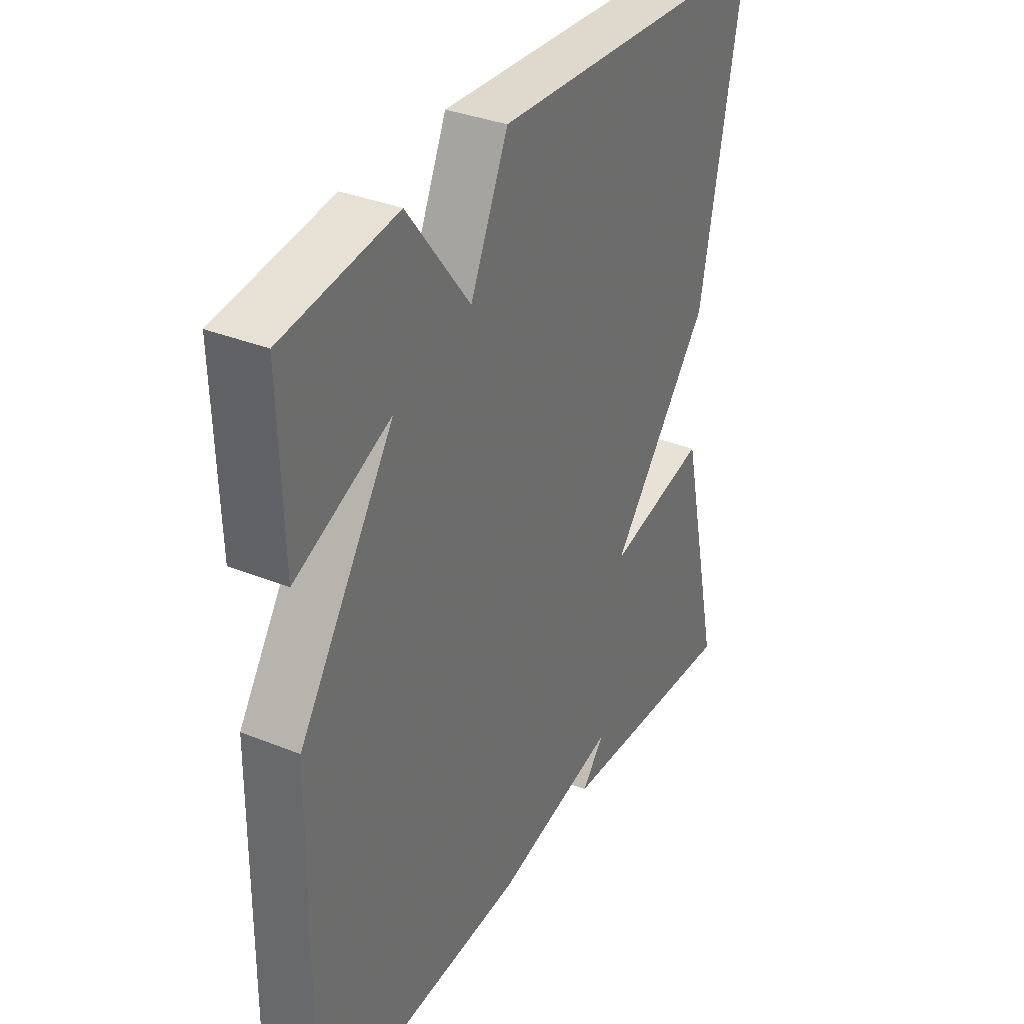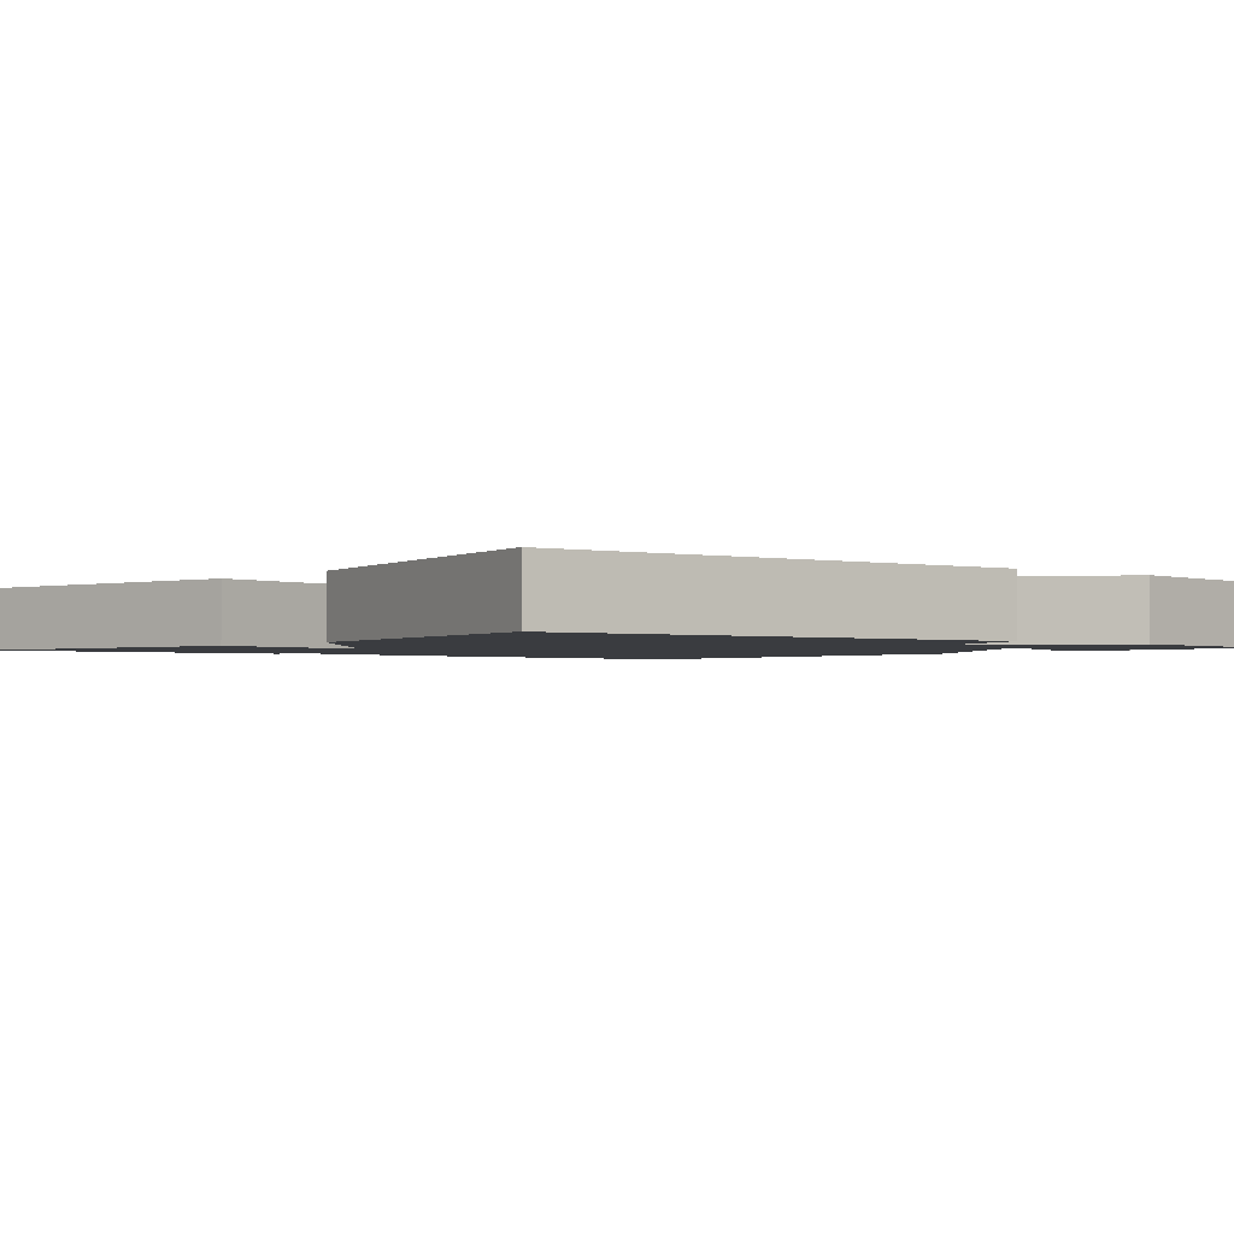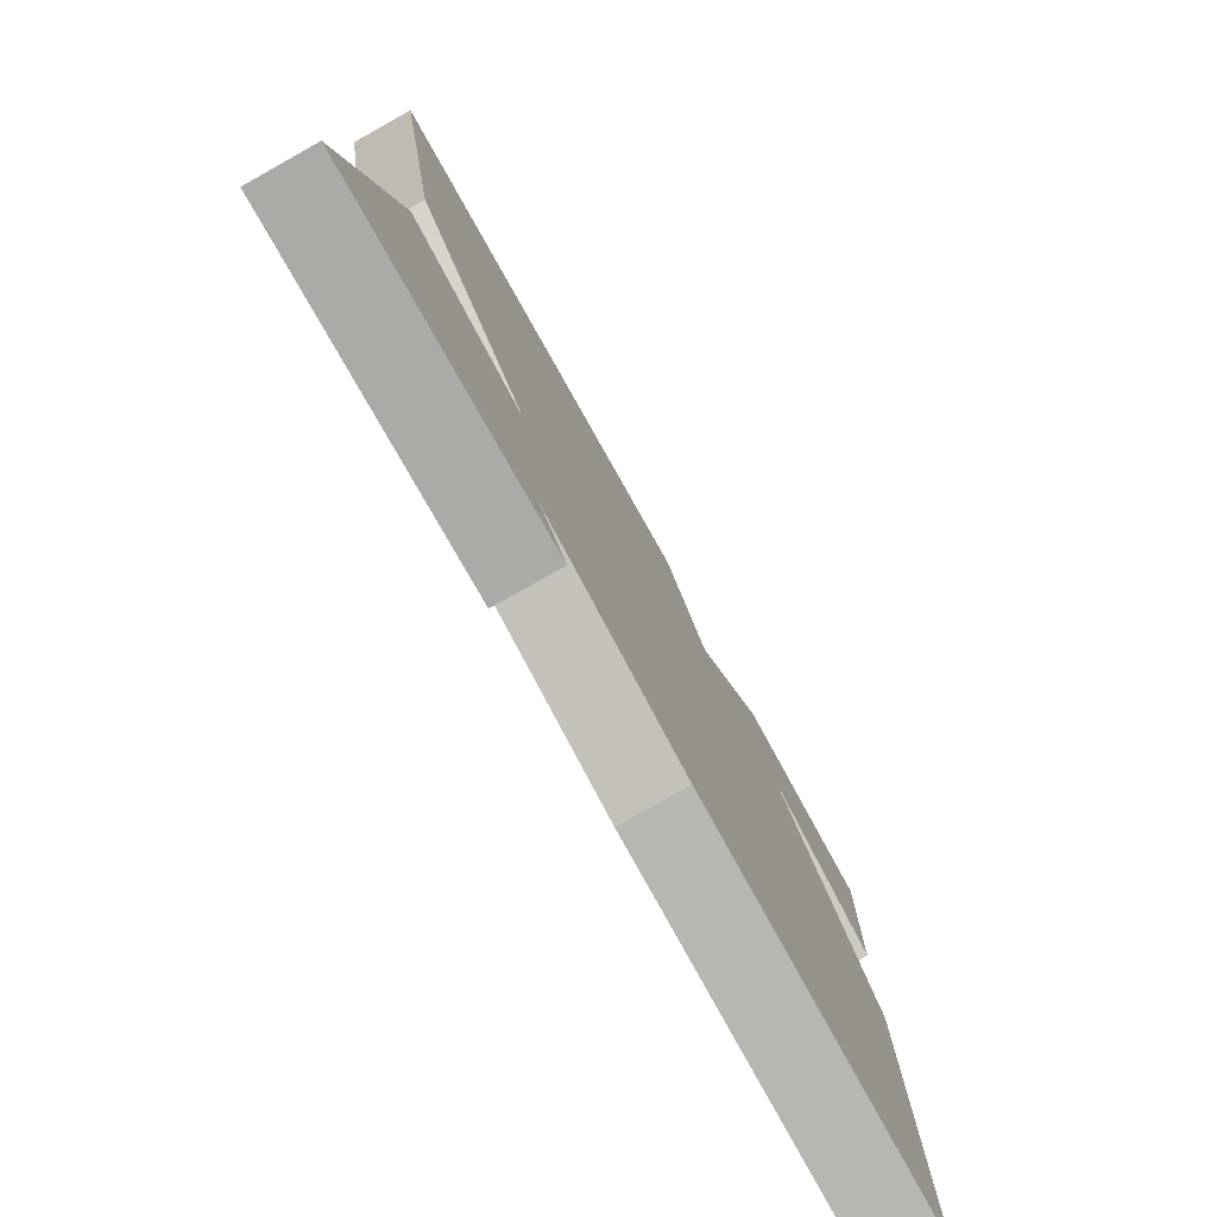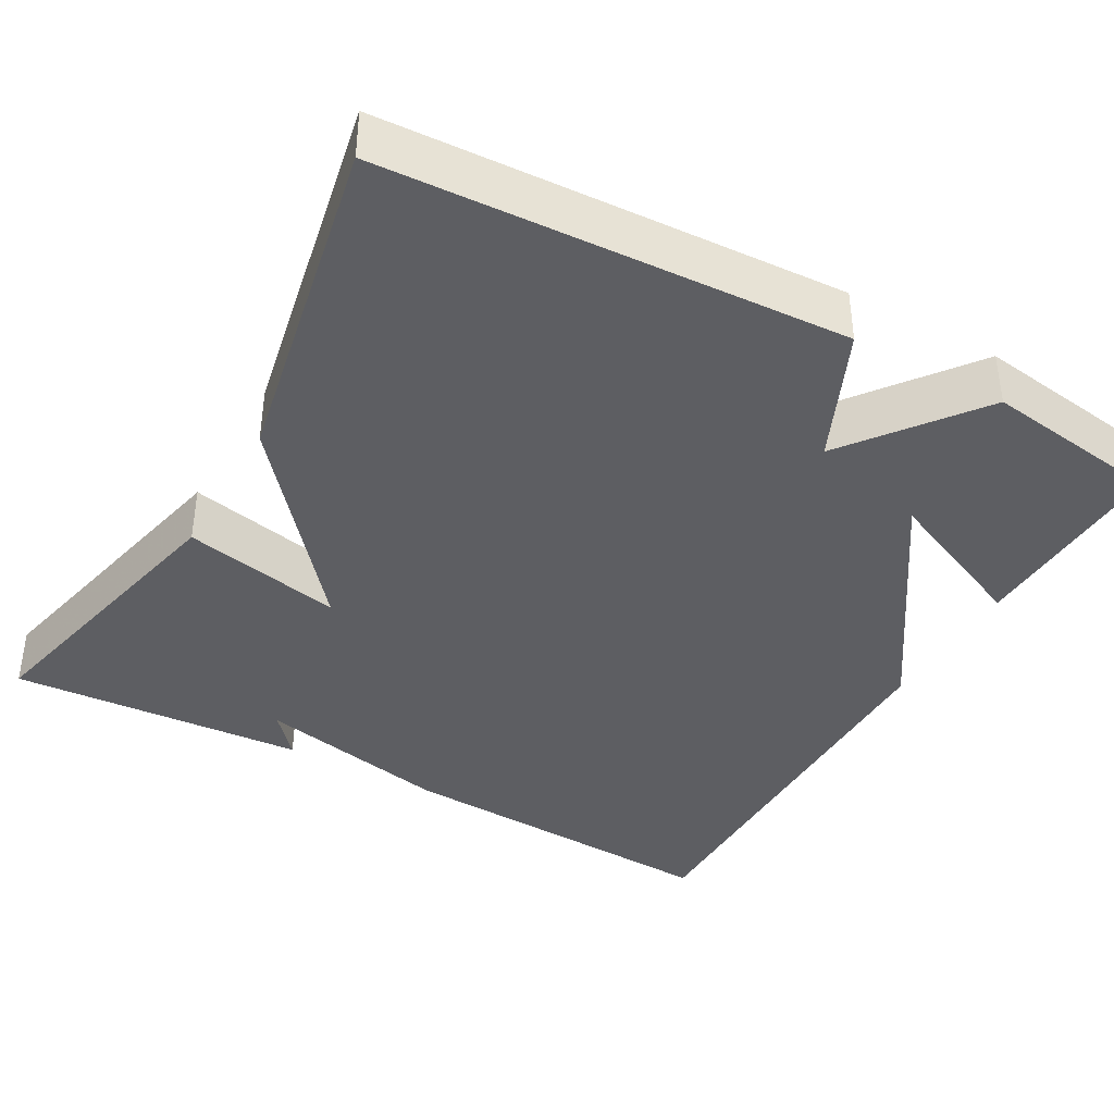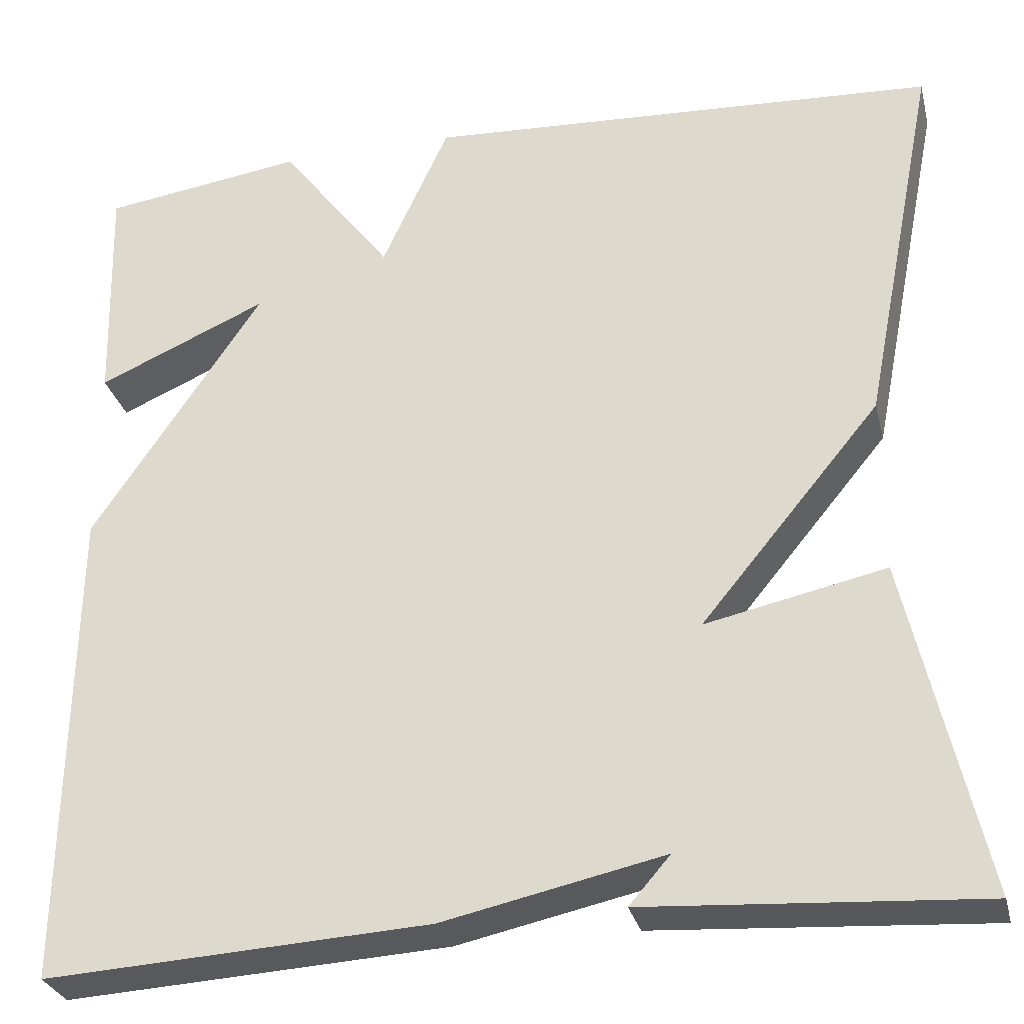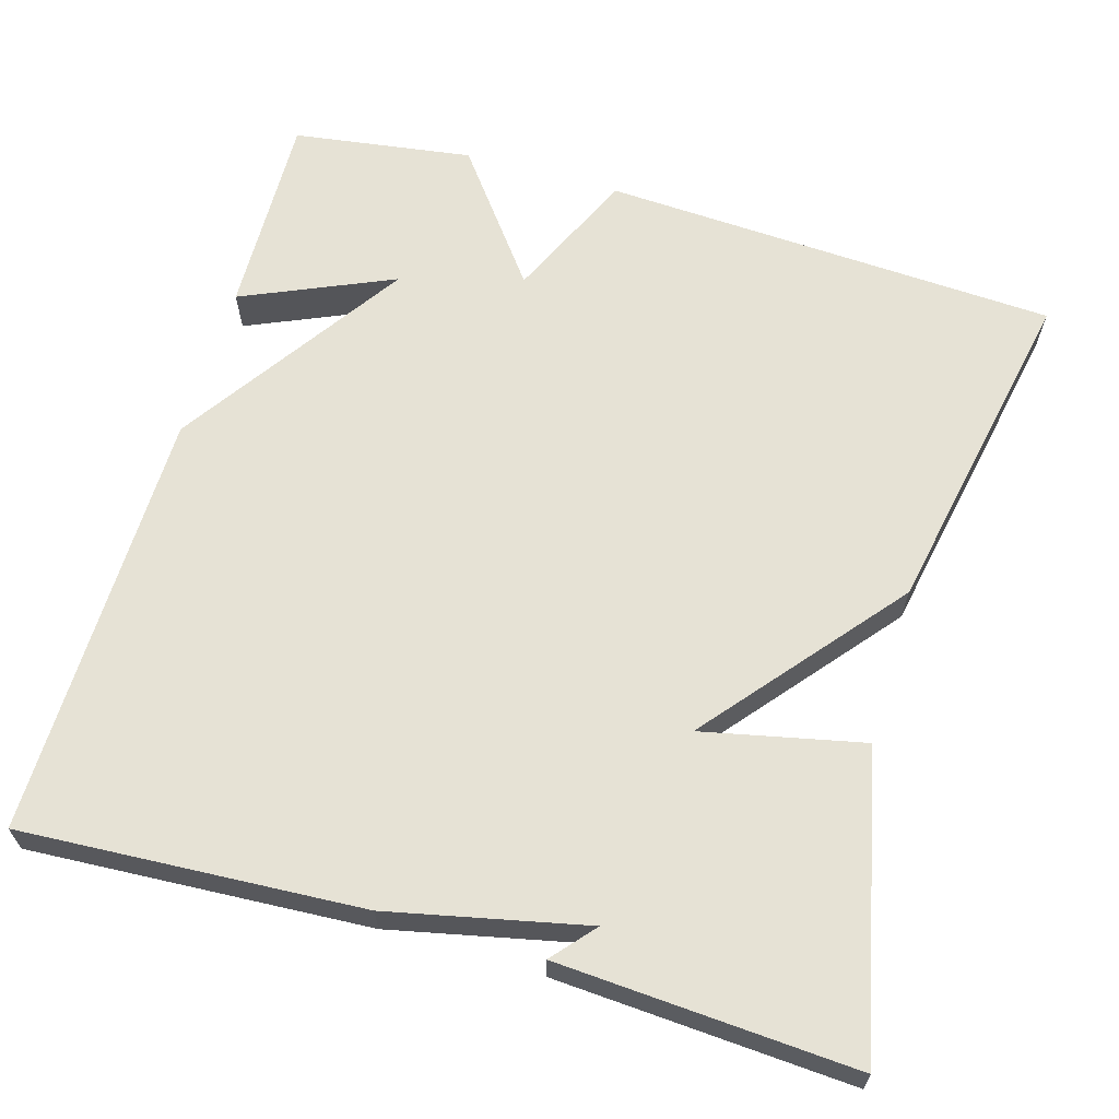
<metadata>
{"format":"obj","ext":"obj","renderer":"f3d","projection":"perspective","resolution":1024,"background":"white","views":[{"elev":34.5,"azim":118.5,"up":"+Z"},{"elev":-1.9,"azim":-39.4,"up":"+Y"},{"elev":-79.1,"azim":-60.8,"up":"+Z"},{"elev":-39.0,"azim":-29.4,"up":"+Y"},{"elev":-29.6,"azim":-166.3,"up":"+Z"},{"elev":64.0,"azim":-163.8,"up":"+Y"}]}
</metadata>
<code>
v -0.5 0.07 -0.5
v -0.416 0.07 -0.126
v -0.215 0.07 -0.169
v -0.416 0.07 0.074
v -0.5 0.07 0.5
v 0.074 0.07 0.532
v 0.149 0.07 0.367
v 0.274 0.07 0.532
v 0.5 0.07 0.5
v 0.493 0.07 0.241
v 0.303 0.07 0.324
v 0.493 0.07 0.041
v 0.5 0.07 -0.5
v 0.072 0.07 -0.476
v -0.174 0.07 -0.423
v -0.128 0.07 -0.476
v -0.5 0 -0.5
v -0.416 0 -0.126
v -0.215 0 -0.169
v -0.416 0 0.074
v -0.5 0 0.5
v 0.074 0 0.532
v 0.149 0 0.367
v 0.274 0 0.532
v 0.5 0 0.5
v 0.493 0 0.241
v 0.303 0 0.324
v 0.493 0 0.041
v 0.5 0 -0.5
v 0.072 0 -0.476
v -0.174 0 -0.423
v -0.128 0 -0.476
f 15 16 1
f 13 14 15
f 12 13 15
f 11 12 15
f 11 15 1
f 8 9 10 11
f 7 8 11
f 5 6 7
f 4 5 7
f 3 4 7
f 3 7 11
f 1 2 3
f 1 3 11
f 17 32 31
f 31 30 29
f 31 29 28
f 31 28 27
f 17 31 27
f 27 26 25 24
f 27 24 23
f 23 22 21
f 23 21 20
f 23 20 19
f 27 23 19
f 19 18 17
f 27 19 17
f 1 17 18 2
f 2 18 19 3
f 3 19 20 4
f 4 20 21 5
f 5 21 22 6
f 6 22 23 7
f 7 23 24 8
f 8 24 25 9
f 9 25 26 10
f 10 26 27 11
f 11 27 28 12
f 12 28 29 13
f 13 29 30 14
f 14 30 31 15
f 15 31 32 16
f 16 32 17 1

</code>
